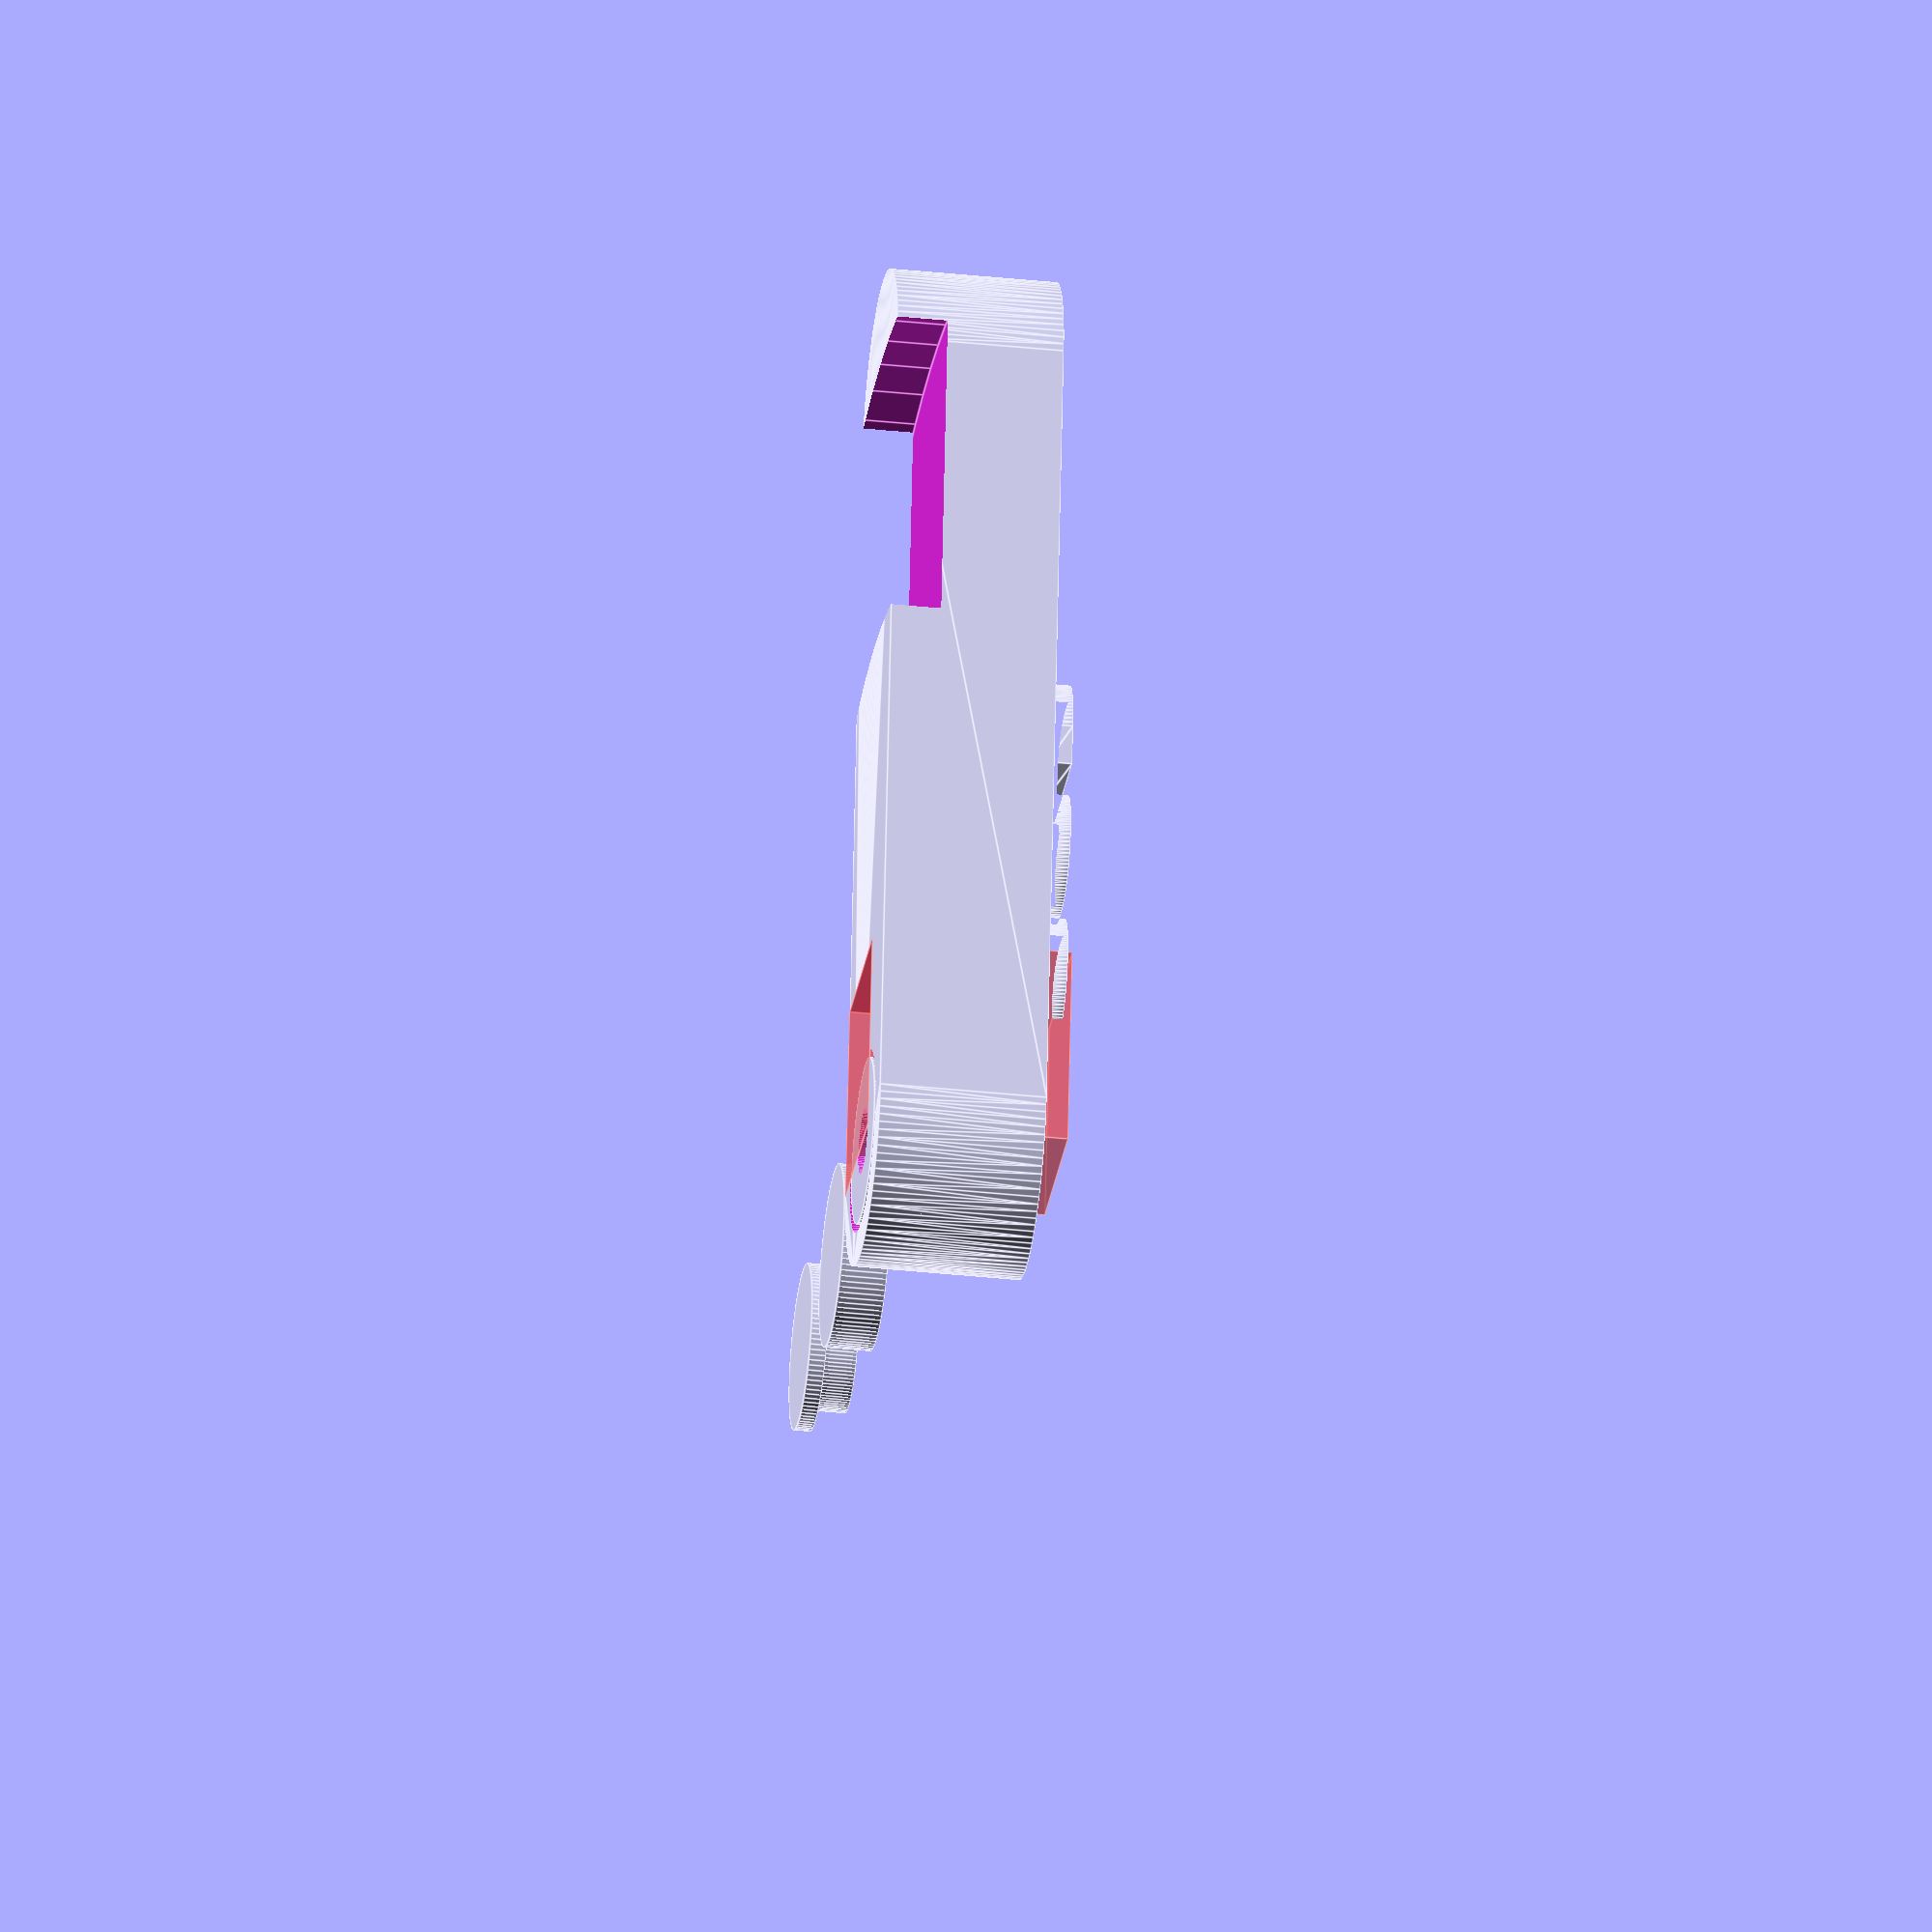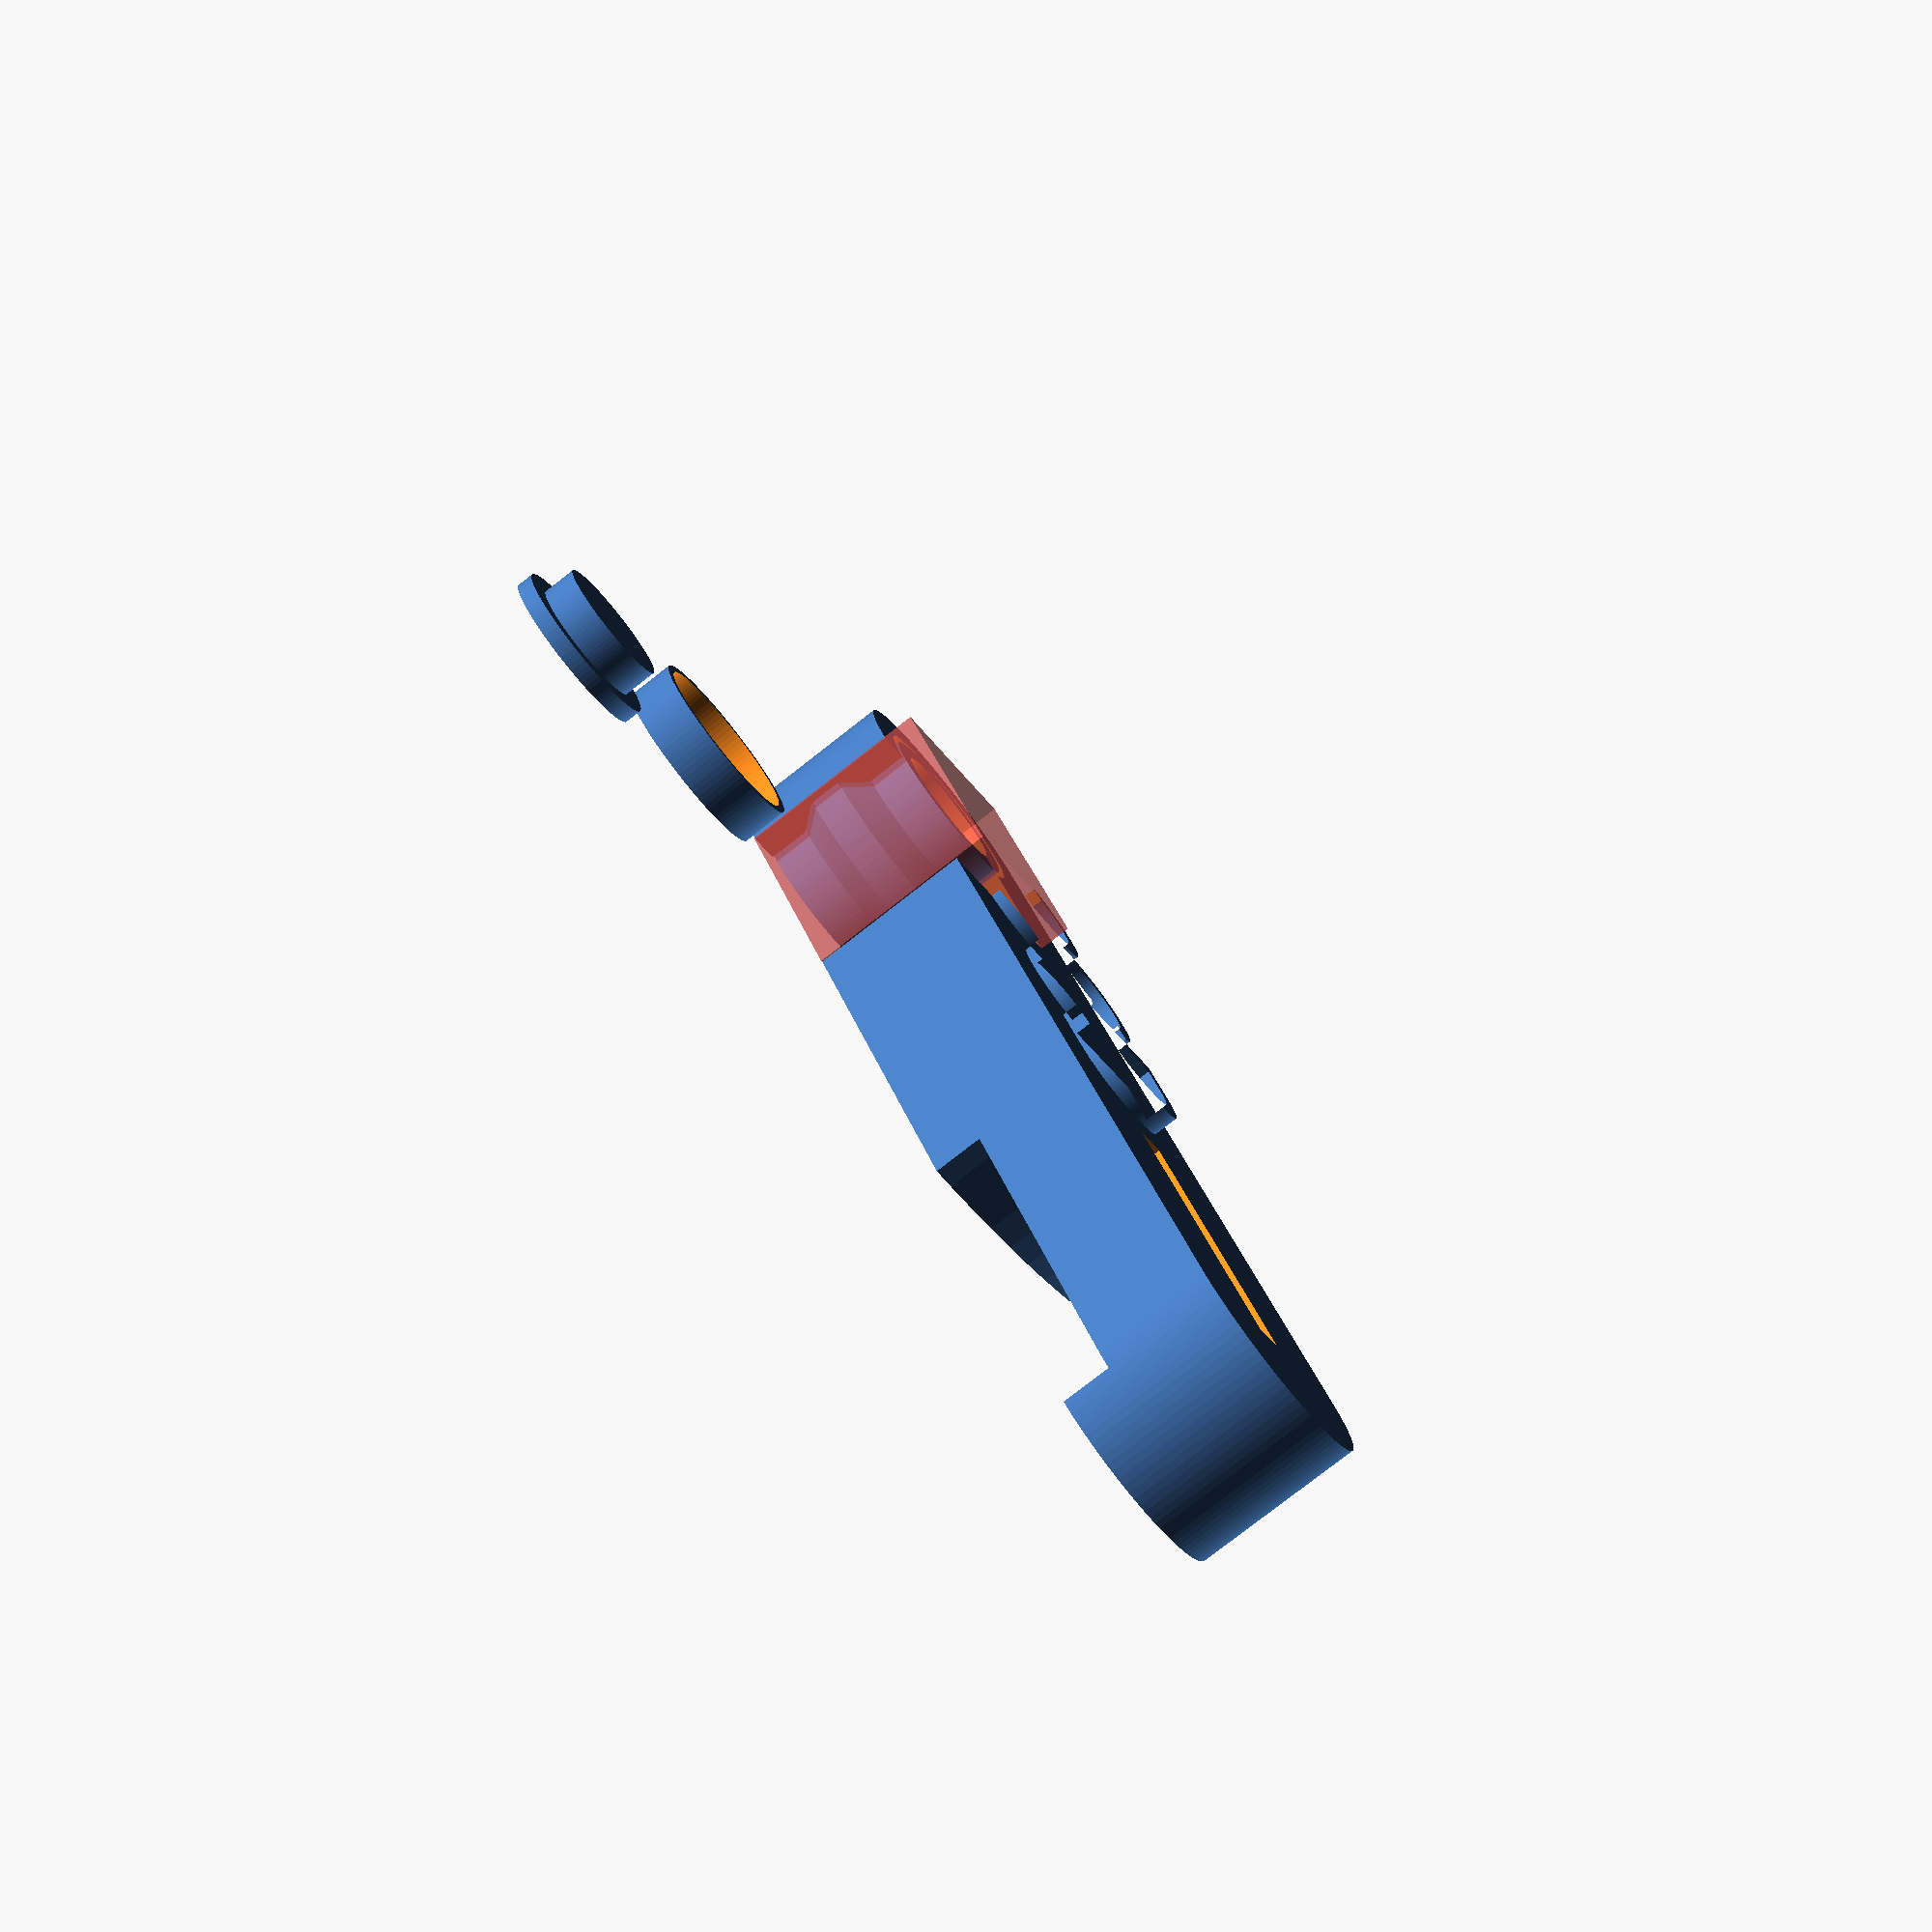
<openscad>
$fn=100;
mainLength=50;
mainD=15;
mainH=10;
axleD=10;
axleDout=axleD+3;
ringH=2;

magnetX=17;
magnetY=5;
magnetZ=2;

module axle(xxlX,xxlY) {
	translate([0,0,-xxlY/2])cylinder(h=mainH+xxlY,d=axleD+xxlX);
	translate([0,0,((mainH-ringH)/2)]) cylinder(h=ringH,d=axleDout+xxlX);
	translate([0,0,(mainH/2)-((axleDout-axleD)/2+ringH/2)]) cylinder(h=(axleDout-axleD)/2,d1=axleD+xxlX,d2=axleDout+xxlX);
	translate([0,0,(mainH/2)+(ringH/2)]) cylinder(h=((axleDout-axleD)/2),d2=axleD+xxlX,d1=axleDout+xxlX);
}
module clip() {
	difference() {
		union(){
			hull(){
				cylinder(d=mainD,h=mainH);
				translate([mainLength,0,0]) cylinder(d=mainD,h=mainH);
			}
			translate([7,-3.5,mainH]) linear_extrude (height=1.5) {
				text("OCD",size=8);
			}
		}
		//magnet
		translate([mainLength-magnetX,-magnetZ/2,(mainH-magnetY)/2+1]) cube([magnetX,magnetZ,magnetY+10]);
		//holder
		holderW=19;
		holderRin=33;
		holderRout=holderRin+holderW;
		difference(){
			translate([0,0,-.1]) cylinder(h=3+.1,r=holderRout);
			translate([0,0,-.11]) cylinder(h=3+.22,r=holderRin);
		}
	}
}
module magnetCap(){
	//magnet cap
	difference(){
		cylinder(h=2.8,d=11);
		translate([0,0,-.1]) cylinder(h=2,d=10);
	}
}
module screwCap() {
	//screwcap axle
	cylinder(h=2,d=7.5);
    //REMOVE FOR PRINT!!!! JUST FOR DEMO
	translate([0,0,2]) cylinder(h=1,d=axleD);
}

//add the clip
difference () {
	clip();
	axle(1,1);
    #translate ([0,-mainD/2-.1,-.01]) cube([mainLength/4,mainH,12]);
}

//add the axle and drill a hole in it for a srew
difference(){
	axle(0,0);
	translate([0,0,-.05]) cylinder(h=mainH+.1,d=4);
	translate([0,0,mainH/2]) cylinder(h=(mainH/2)+.1,d=7.5);
	//next two lines just a visual
	//#translate([0,0,mainH+2]) screwCap();
	//#translate([42,0,-.5]) magnetCap();
}
translate([0,-27,3]) rotate([0,180,0]) screwCap();
translate([0,-15,3]) rotate([0,180,0]) magnetCap();

</openscad>
<views>
elev=215.7 azim=81.6 roll=278.0 proj=o view=edges
elev=258.9 azim=235.8 roll=232.0 proj=p view=wireframe
</views>
